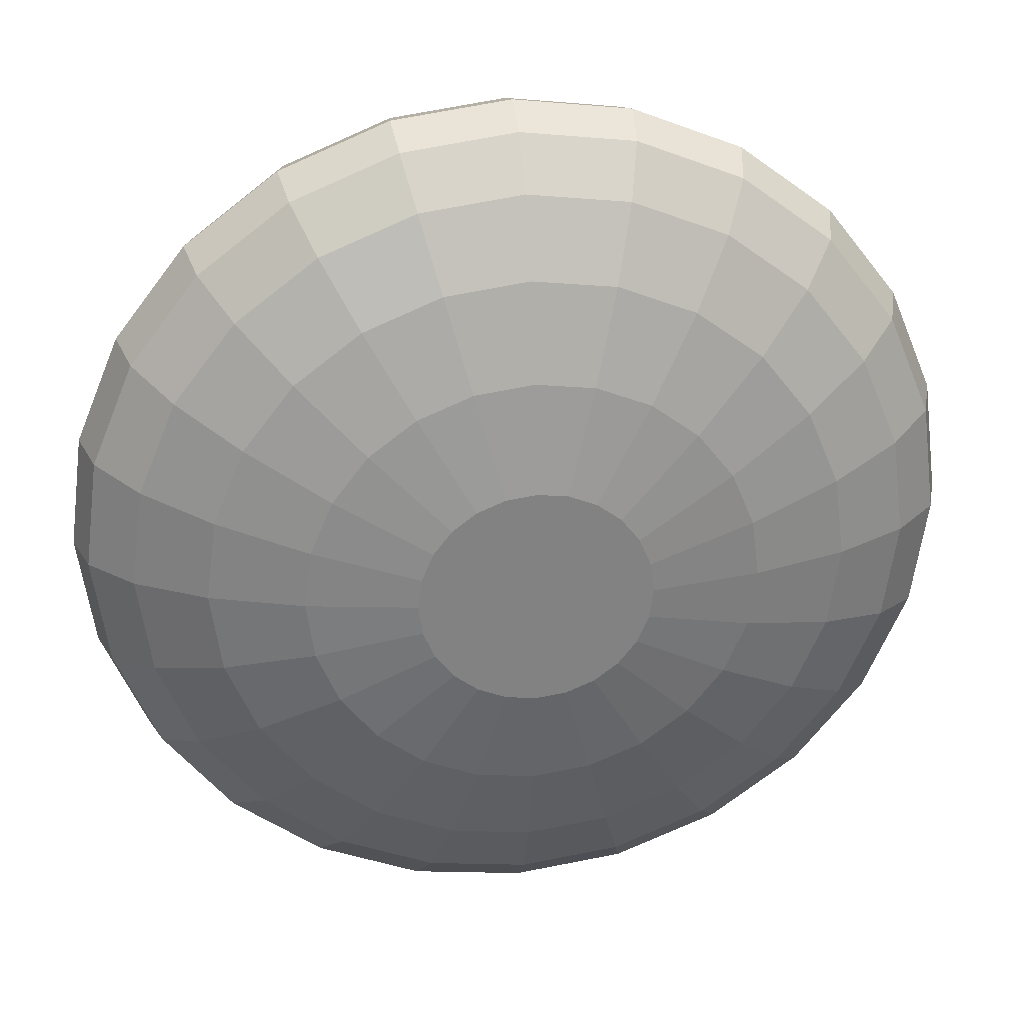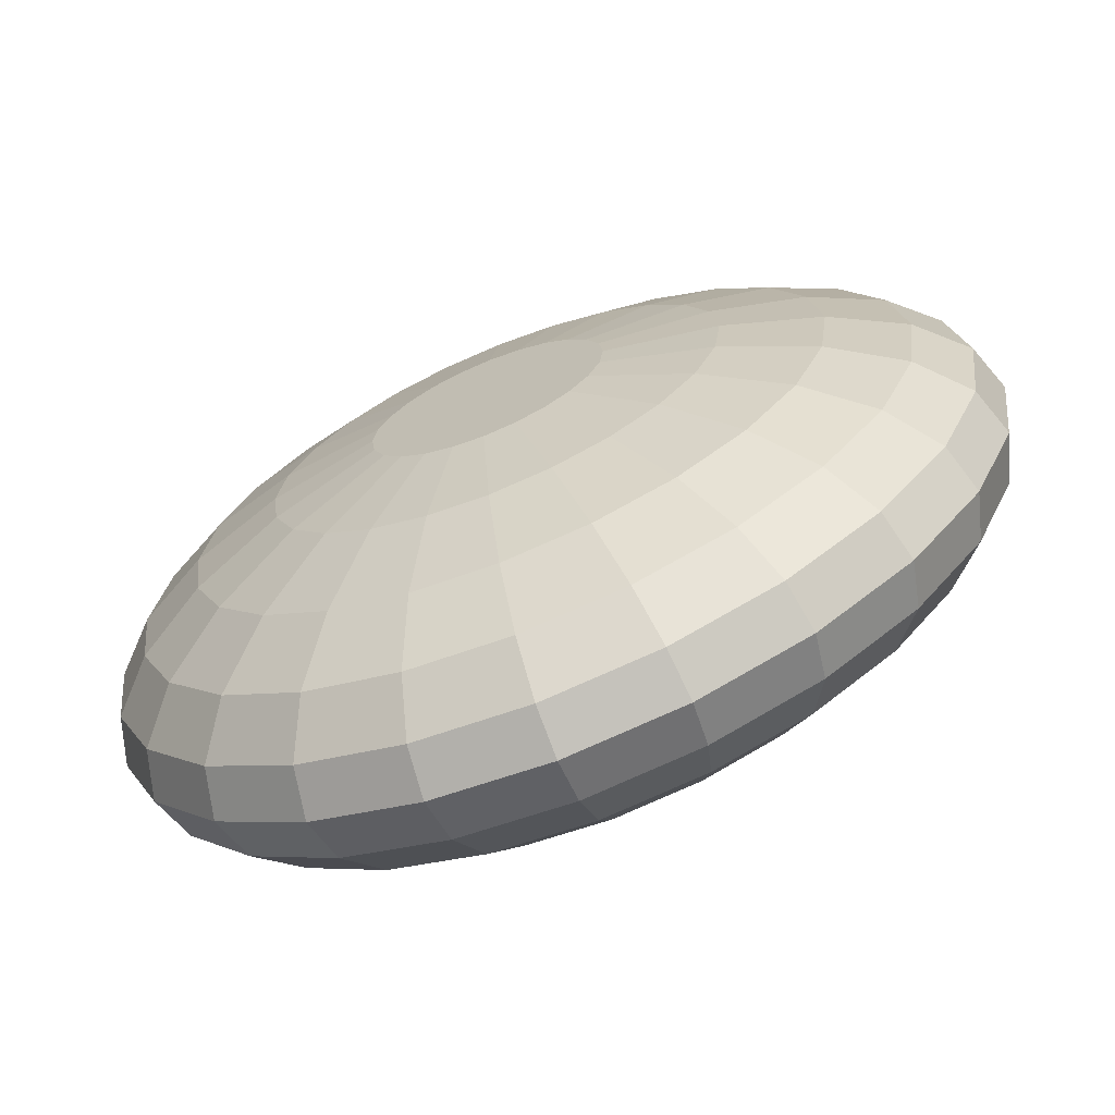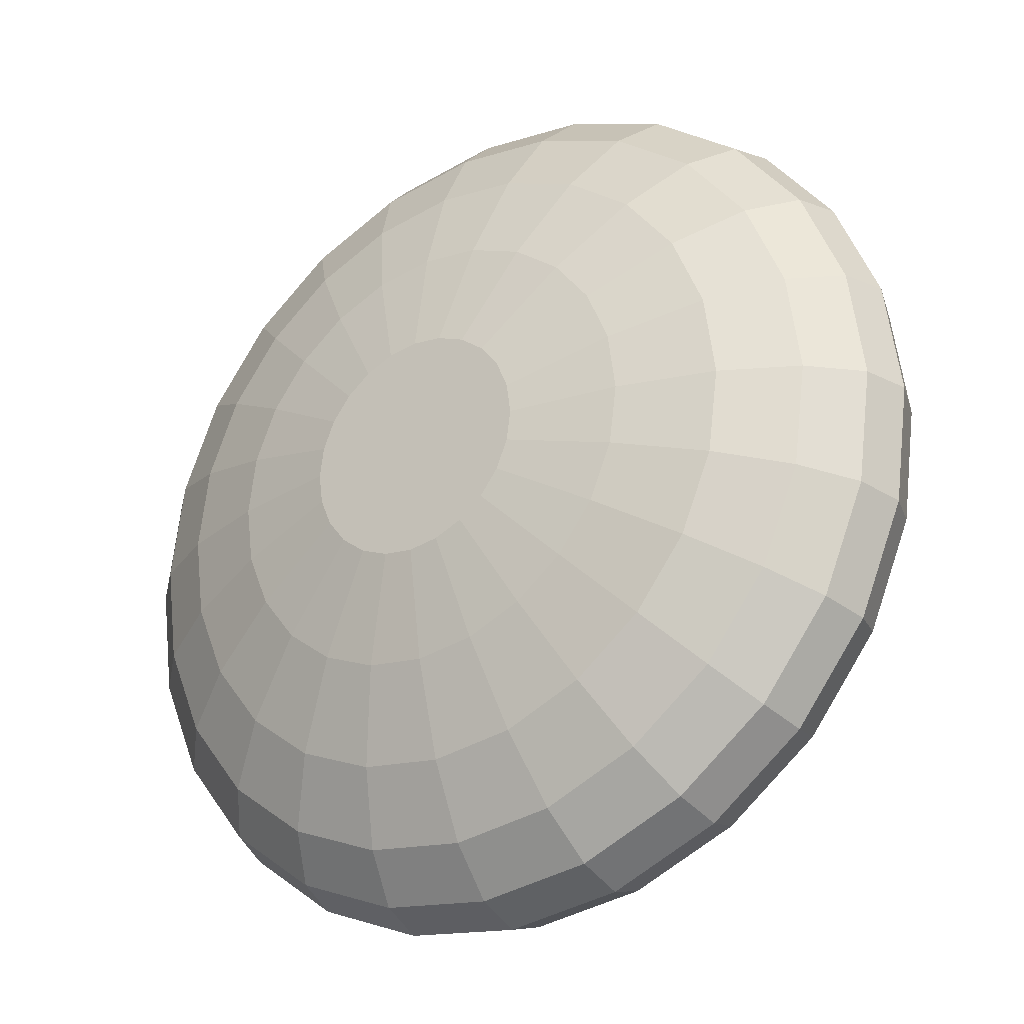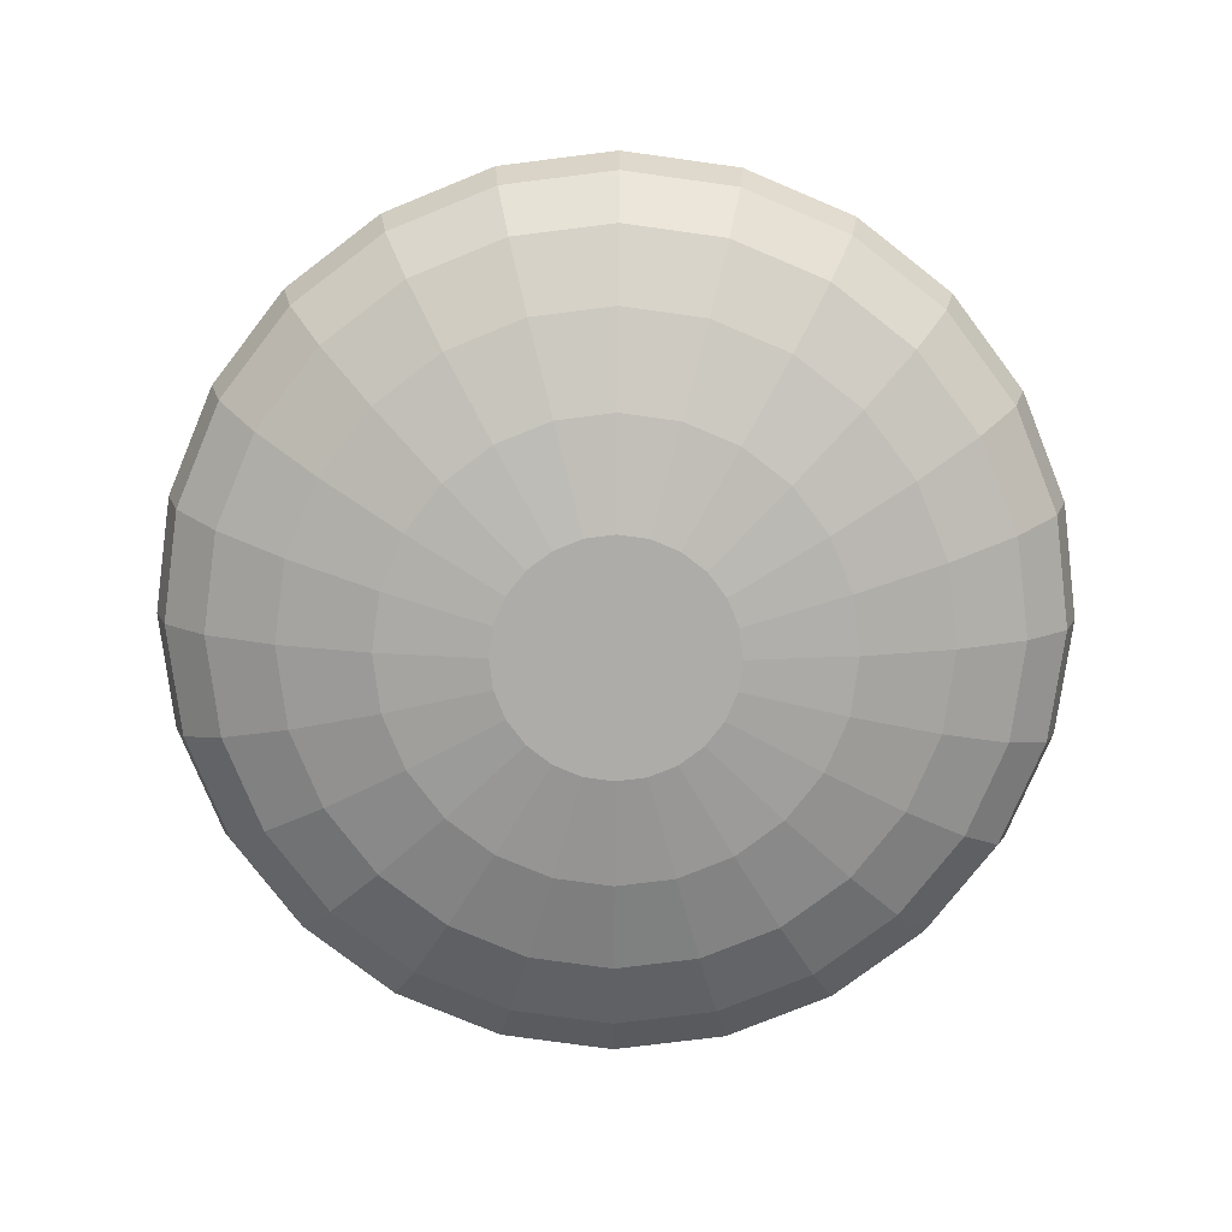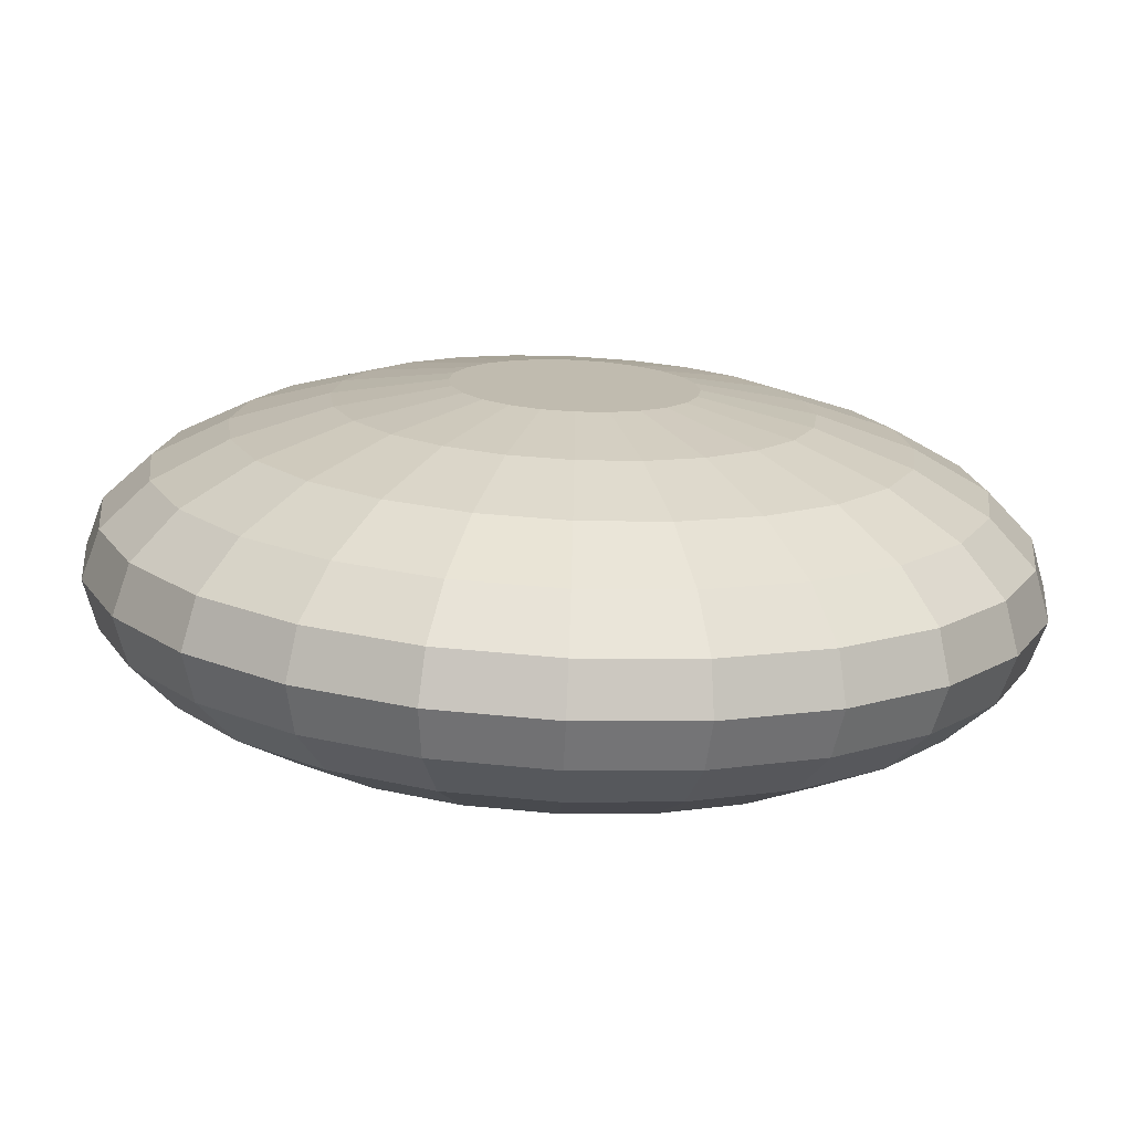
<metadata>
{"format":"obj","ext":"obj","renderer":"f3d","projection":"perspective","resolution":1024,"background":"white","views":[{"elev":29.6,"azim":-8.0,"up":"+Z"},{"elev":-68.9,"azim":-157.8,"up":"+Z"},{"elev":-27.7,"azim":34.3,"up":"+Z"},{"elev":-76.8,"azim":-30.4,"up":"+Y"},{"elev":-74.4,"azim":-2.6,"up":"+Z"}]}
</metadata>
<code>
o Sphere
v 0 0.425 -0.2847
v 0 0.1139 -1.063
v 0 0 -1.1
v 0 -0.1139 -1.063
v 0 -0.425 -0.2847
v 0.07369 0.425 -0.275
v 0.1424 0.3811 -0.5313
v 0.2013 0.3111 -0.7513
v 0.2466 0.22 -0.9202
v 0.275 0.1139 -1.026
v 0.2847 0 -1.063
v 0.275 -0.1139 -1.026
v 0.2466 -0.22 -0.9202
v 0.2013 -0.3111 -0.7513
v 0.1424 -0.3811 -0.5313
v 0.07369 -0.425 -0.275
v 0.1424 0.425 -0.2466
v 0.275 0.3811 -0.4763
v 0.3889 0.3111 -0.6736
v 0.4763 0.22 -0.825
v 0.5313 0.1139 -0.9202
v 0.55 0 -0.9526
v 0.5313 -0.1139 -0.9202
v 0.4763 -0.22 -0.825
v 0.3889 -0.3111 -0.6736
v 0.275 -0.3811 -0.4763
v 0.1424 -0.425 -0.2466
v 0 -0.425 0
v 0.2013 0.425 -0.2013
v 0.3889 0.3811 -0.3889
v 0.55 0.3111 -0.55
v 0.6736 0.22 -0.6736
v 0.7513 0.1139 -0.7513
v 0.7778 0 -0.7778
v 0.7513 -0.1139 -0.7513
v 0.6736 -0.22 -0.6736
v 0.55 -0.3111 -0.55
v 0.3889 -0.3811 -0.3889
v 0.2013 -0.425 -0.2013
v 0.2466 0.425 -0.1424
v 0.4763 0.3811 -0.275
v 0.6736 0.3111 -0.3889
v 0.825 0.22 -0.4763
v 0.9202 0.1139 -0.5313
v 0.9526 0 -0.55
v 0.9202 -0.1139 -0.5313
v 0.825 -0.22 -0.4763
v 0.6736 -0.3111 -0.3889
v 0.4763 -0.3811 -0.275
v 0.2466 -0.425 -0.1424
v 0.275 0.425 -0.07369
v 0.5313 0.3811 -0.1424
v 0.7513 0.3111 -0.2013
v 0.9202 0.22 -0.2466
v 1.026 0.1139 -0.275
v 1.063 0 -0.2847
v 1.026 -0.1139 -0.275
v 0.9202 -0.22 -0.2466
v 0.7513 -0.3111 -0.2013
v 0.5313 -0.3811 -0.1424
v 0.275 -0.425 -0.07369
v 0.2847 0.425 0
v 0.55 0.3811 0
v 0.7778 0.3111 0
v 0.9526 0.22 0
v 1.063 0.1139 0
v 1.1 0 0
v 1.063 -0.1139 0
v 0.9526 -0.22 0
v 0.7778 -0.3111 0
v 0.55 -0.3811 0
v 0.2847 -0.425 0
v 0.275 0.425 0.07369
v 0.5313 0.3811 0.1424
v 0.7513 0.3111 0.2013
v 0.9202 0.22 0.2466
v 1.026 0.1139 0.275
v 1.063 0 0.2847
v 1.026 -0.1139 0.275
v 0.9202 -0.22 0.2466
v 0.7513 -0.3111 0.2013
v 0.5313 -0.3811 0.1424
v 0.275 -0.425 0.07369
v 0.2466 0.425 0.1424
v 0.4763 0.3811 0.275
v 0.6736 0.3111 0.3889
v 0.825 0.22 0.4763
v 0.9202 0.1139 0.5313
v 0.9526 0 0.55
v 0.9202 -0.1139 0.5313
v 0.825 -0.22 0.4763
v 0.6736 -0.3111 0.3889
v 0.4763 -0.3811 0.275
v 0.2466 -0.425 0.1424
v 0.2013 0.425 0.2013
v 0.3889 0.3811 0.3889
v 0.55 0.3111 0.55
v 0.6736 0.22 0.6736
v 0.7513 0.1139 0.7513
v 0.7778 0 0.7778
v 0.7513 -0.1139 0.7513
v 0.6736 -0.22 0.6736
v 0.55 -0.3111 0.55
v 0.3889 -0.3811 0.3889
v 0.2013 -0.425 0.2013
v 0.1424 0.425 0.2466
v 0.275 0.3811 0.4763
v 0.3889 0.3111 0.6736
v 0.4763 0.22 0.825
v 0.5313 0.1139 0.9202
v 0.55 0 0.9526
v 0.5313 -0.1139 0.9202
v 0.4763 -0.22 0.825
v 0.3889 -0.3111 0.6736
v 0.275 -0.3811 0.4763
v 0.1424 -0.425 0.2466
v 0.07369 0.425 0.275
v 0.1424 0.3811 0.5313
v 0.2013 0.3111 0.7513
v 0.2466 0.22 0.9202
v 0.275 0.1139 1.026
v 0.2847 0 1.063
v 0.275 -0.1139 1.026
v 0.2466 -0.22 0.9202
v 0.2013 -0.3111 0.7513
v 0.1424 -0.3811 0.5313
v 0.07369 -0.425 0.275
v -0 0.425 0.2847
v 0 0.3811 0.55
v 0 0.3111 0.7778
v 0 0.22 0.9526
v -0 0.1139 1.063
v 0 0 1.1
v -0 -0.1139 1.063
v 0 -0.22 0.9526
v 0 -0.3111 0.7778
v 0 -0.3811 0.55
v -0 -0.425 0.2847
v -0.07369 0.425 0.275
v -0.1424 0.3811 0.5313
v -0.2013 0.3111 0.7513
v -0.2466 0.22 0.9202
v -0.275 0.1139 1.026
v -0.2847 0 1.063
v -0.275 -0.1139 1.026
v -0.2466 -0.22 0.9202
v -0.2013 -0.3111 0.7513
v -0.1424 -0.3811 0.5313
v -0.07369 -0.425 0.275
v -0.1424 0.425 0.2466
v -0.275 0.3811 0.4763
v -0.3889 0.3111 0.6736
v -0.4763 0.22 0.825
v -0.5313 0.1139 0.9202
v -0.55 0 0.9526
v -0.5313 -0.1139 0.9202
v -0.4763 -0.22 0.825
v -0.3889 -0.3111 0.6736
v -0.275 -0.3811 0.4763
v -0.1424 -0.425 0.2466
v 0 0.425 0
v -0.2013 0.425 0.2013
v -0.3889 0.3811 0.3889
v -0.55 0.3111 0.55
v -0.6736 0.22 0.6736
v -0.7513 0.1139 0.7513
v -0.7778 0 0.7778
v -0.7513 -0.1139 0.7513
v -0.6736 -0.22 0.6736
v -0.55 -0.3111 0.55
v -0.3889 -0.3811 0.3889
v -0.2013 -0.425 0.2013
v -0.2466 0.425 0.1424
v -0.4763 0.3811 0.275
v -0.6736 0.3111 0.3889
v -0.825 0.22 0.4763
v -0.9202 0.1139 0.5313
v -0.9526 0 0.55
v -0.9202 -0.1139 0.5313
v -0.825 -0.22 0.4763
v -0.6736 -0.3111 0.3889
v -0.4763 -0.3811 0.275
v -0.2466 -0.425 0.1424
v -0.275 0.425 0.07369
v -0.5313 0.3811 0.1424
v -0.7513 0.3111 0.2013
v -0.9202 0.22 0.2466
v -1.026 0.1139 0.275
v -1.063 0 0.2847
v -1.026 -0.1139 0.275
v -0.9202 -0.22 0.2466
v -0.7513 -0.3111 0.2013
v -0.5313 -0.3811 0.1424
v -0.275 -0.425 0.07369
v -0.2847 0.425 -0
v -0.55 0.3811 -0
v -0.7778 0.3111 0
v -0.9526 0.22 -0
v -1.063 0.1139 -0
v -1.1 0 -0
v -1.063 -0.1139 -0
v -0.9526 -0.22 -0
v -0.7778 -0.3111 0
v -0.55 -0.3811 -0
v -0.2847 -0.425 -0
v -0.275 0.425 -0.07369
v -0.5313 0.3811 -0.1424
v -0.7513 0.3111 -0.2013
v -0.9202 0.22 -0.2466
v -1.026 0.1139 -0.275
v -1.063 0 -0.2847
v -1.026 -0.1139 -0.275
v -0.9202 -0.22 -0.2466
v -0.7513 -0.3111 -0.2013
v -0.5313 -0.3811 -0.1424
v -0.275 -0.425 -0.07369
v -0.2466 0.425 -0.1424
v -0.4763 0.3811 -0.275
v -0.6736 0.3111 -0.3889
v -0.825 0.22 -0.4763
v -0.9202 0.1139 -0.5313
v -0.9526 0 -0.55
v -0.9202 -0.1139 -0.5313
v -0.825 -0.22 -0.4763
v -0.6736 -0.3111 -0.3889
v -0.4763 -0.3811 -0.275
v -0.2466 -0.425 -0.1424
v -0.2013 0.425 -0.2013
v -0.3889 0.3811 -0.3889
v -0.55 0.3111 -0.55
v -0.6736 0.22 -0.6736
v -0.7513 0.1139 -0.7513
v -0.7778 0 -0.7778
v -0.7513 -0.1139 -0.7513
v -0.6736 -0.22 -0.6736
v -0.55 -0.3111 -0.55
v -0.3889 -0.3811 -0.3889
v -0.2013 -0.425 -0.2013
v -0.1424 0.425 -0.2466
v -0.275 0.3811 -0.4763
v -0.3889 0.3111 -0.6736
v -0.4763 0.22 -0.825
v -0.5313 0.1139 -0.9202
v -0.55 0 -0.9526
v -0.5313 -0.1139 -0.9202
v -0.4763 -0.22 -0.825
v -0.3889 -0.3111 -0.6736
v -0.275 -0.3811 -0.4763
v -0.1424 -0.425 -0.2466
v -0.07369 0.425 -0.275
v -0.1424 0.3811 -0.5313
v -0.2013 0.3111 -0.7513
v -0.2466 0.22 -0.9202
v -0.275 0.1139 -1.026
v -0.2847 0 -1.063
v -0.275 -0.1139 -1.026
v -0.2466 -0.22 -0.9202
v -0.2013 -0.3111 -0.7513
v -0.1424 -0.3811 -0.5313
v -0.07369 -0.425 -0.275
v 0 0.3811 -0.55
v 0 0.3111 -0.7778
v 0 0.22 -0.9526
v 0 -0.22 -0.9526
v 0 -0.3111 -0.7778
v 0 -0.3811 -0.55
f 263 262 8 9
f 5 266 15 16
f 1 161 6
f 264 4 12 13
f 2 263 9 10
f 28 5 16
f 261 1 6 7
f 265 264 13 14
f 3 2 10 11
f 262 261 7 8
f 266 265 14 15
f 4 3 11 12
f 14 13 24 25
f 11 10 21 22
f 8 7 18 19
f 15 14 25 26
f 12 11 22 23
f 9 8 19 20
f 16 15 26 27
f 6 161 17
f 13 12 23 24
f 10 9 20 21
f 28 16 27
f 7 6 17 18
f 17 161 29
f 24 23 35 36
f 21 20 32 33
f 28 27 39
f 18 17 29 30
f 25 24 36 37
f 22 21 33 34
f 19 18 30 31
f 26 25 37 38
f 23 22 34 35
f 20 19 31 32
f 27 26 38 39
f 38 37 48 49
f 35 34 45 46
f 32 31 42 43
f 39 38 49 50
f 29 161 40
f 36 35 46 47
f 33 32 43 44
f 28 39 50
f 30 29 40 41
f 37 36 47 48
f 34 33 44 45
f 31 30 41 42
f 41 40 51 52
f 48 47 58 59
f 45 44 55 56
f 42 41 52 53
f 49 48 59 60
f 46 45 56 57
f 43 42 53 54
f 50 49 60 61
f 40 161 51
f 47 46 57 58
f 44 43 54 55
f 28 50 61
f 61 60 71 72
f 51 161 62
f 58 57 68 69
f 55 54 65 66
f 28 61 72
f 52 51 62 63
f 59 58 69 70
f 56 55 66 67
f 53 52 63 64
f 60 59 70 71
f 57 56 67 68
f 54 53 64 65
f 64 63 74 75
f 71 70 81 82
f 68 67 78 79
f 65 64 75 76
f 72 71 82 83
f 62 161 73
f 69 68 79 80
f 66 65 76 77
f 28 72 83
f 63 62 73 74
f 70 69 80 81
f 67 66 77 78
f 28 83 94
f 74 73 84 85
f 81 80 91 92
f 78 77 88 89
f 75 74 85 86
f 82 81 92 93
f 79 78 89 90
f 76 75 86 87
f 83 82 93 94
f 73 161 84
f 80 79 90 91
f 77 76 87 88
f 87 86 97 98
f 94 93 104 105
f 84 161 95
f 91 90 101 102
f 88 87 98 99
f 28 94 105
f 85 84 95 96
f 92 91 102 103
f 89 88 99 100
f 86 85 96 97
f 93 92 103 104
f 90 89 100 101
f 97 96 107 108
f 104 103 114 115
f 101 100 111 112
f 98 97 108 109
f 105 104 115 116
f 95 161 106
f 102 101 112 113
f 99 98 109 110
f 28 105 116
f 96 95 106 107
f 103 102 113 114
f 100 99 110 111
f 110 109 120 121
f 28 116 127
f 107 106 117 118
f 114 113 124 125
f 111 110 121 122
f 108 107 118 119
f 115 114 125 126
f 112 111 122 123
f 109 108 119 120
f 116 115 126 127
f 106 161 117
f 113 112 123 124
f 120 119 130 131
f 127 126 137 138
f 117 161 128
f 124 123 134 135
f 121 120 131 132
f 28 127 138
f 118 117 128 129
f 125 124 135 136
f 122 121 132 133
f 119 118 129 130
f 126 125 136 137
f 123 122 133 134
f 133 132 143 144
f 130 129 140 141
f 137 136 147 148
f 134 133 144 145
f 131 130 141 142
f 138 137 148 149
f 128 161 139
f 135 134 145 146
f 132 131 142 143
f 28 138 149
f 129 128 139 140
f 136 135 146 147
f 143 142 153 154
f 28 149 160
f 140 139 150 151
f 147 146 157 158
f 144 143 154 155
f 141 140 151 152
f 148 147 158 159
f 145 144 155 156
f 142 141 152 153
f 149 148 159 160
f 139 161 150
f 146 145 156 157
f 156 155 167 168
f 153 152 164 165
f 160 159 171 172
f 150 161 162
f 157 156 168 169
f 154 153 165 166
f 28 160 172
f 151 150 162 163
f 158 157 169 170
f 155 154 166 167
f 152 151 163 164
f 159 158 170 171
f 167 166 177 178
f 164 163 174 175
f 171 170 181 182
f 168 167 178 179
f 165 164 175 176
f 172 171 182 183
f 162 161 173
f 169 168 179 180
f 166 165 176 177
f 28 172 183
f 163 162 173 174
f 170 169 180 181
f 180 179 190 191
f 177 176 187 188
f 28 183 194
f 174 173 184 185
f 181 180 191 192
f 178 177 188 189
f 175 174 185 186
f 182 181 192 193
f 179 178 189 190
f 176 175 186 187
f 183 182 193 194
f 173 161 184
f 190 189 200 201
f 187 186 197 198
f 194 193 204 205
f 184 161 195
f 191 190 201 202
f 188 187 198 199
f 28 194 205
f 185 184 195 196
f 192 191 202 203
f 189 188 199 200
f 186 185 196 197
f 193 192 203 204
f 203 202 213 214
f 200 199 210 211
f 197 196 207 208
f 204 203 214 215
f 201 200 211 212
f 198 197 208 209
f 205 204 215 216
f 195 161 206
f 202 201 212 213
f 199 198 209 210
f 28 205 216
f 196 195 206 207
f 206 161 217
f 213 212 223 224
f 210 209 220 221
f 28 216 227
f 207 206 217 218
f 214 213 224 225
f 211 210 221 222
f 208 207 218 219
f 215 214 225 226
f 212 211 222 223
f 209 208 219 220
f 216 215 226 227
f 226 225 236 237
f 223 222 233 234
f 220 219 230 231
f 227 226 237 238
f 217 161 228
f 224 223 234 235
f 221 220 231 232
f 28 227 238
f 218 217 228 229
f 225 224 235 236
f 222 221 232 233
f 219 218 229 230
f 229 228 239 240
f 236 235 246 247
f 233 232 243 244
f 230 229 240 241
f 237 236 247 248
f 234 233 244 245
f 231 230 241 242
f 238 237 248 249
f 228 161 239
f 235 234 245 246
f 232 231 242 243
f 28 238 249
f 249 248 259 260
f 239 161 250
f 246 245 256 257
f 243 242 253 254
f 28 249 260
f 240 239 250 251
f 247 246 257 258
f 244 243 254 255
f 241 240 251 252
f 248 247 258 259
f 245 244 255 256
f 242 241 252 253
f 252 251 261 262
f 259 258 265 266
f 256 255 3 4
f 253 252 262 263
f 260 259 266 5
f 250 161 1
f 257 256 4 264
f 254 253 263 2
f 28 260 5
f 251 250 1 261
f 258 257 264 265
f 255 254 2 3

</code>
